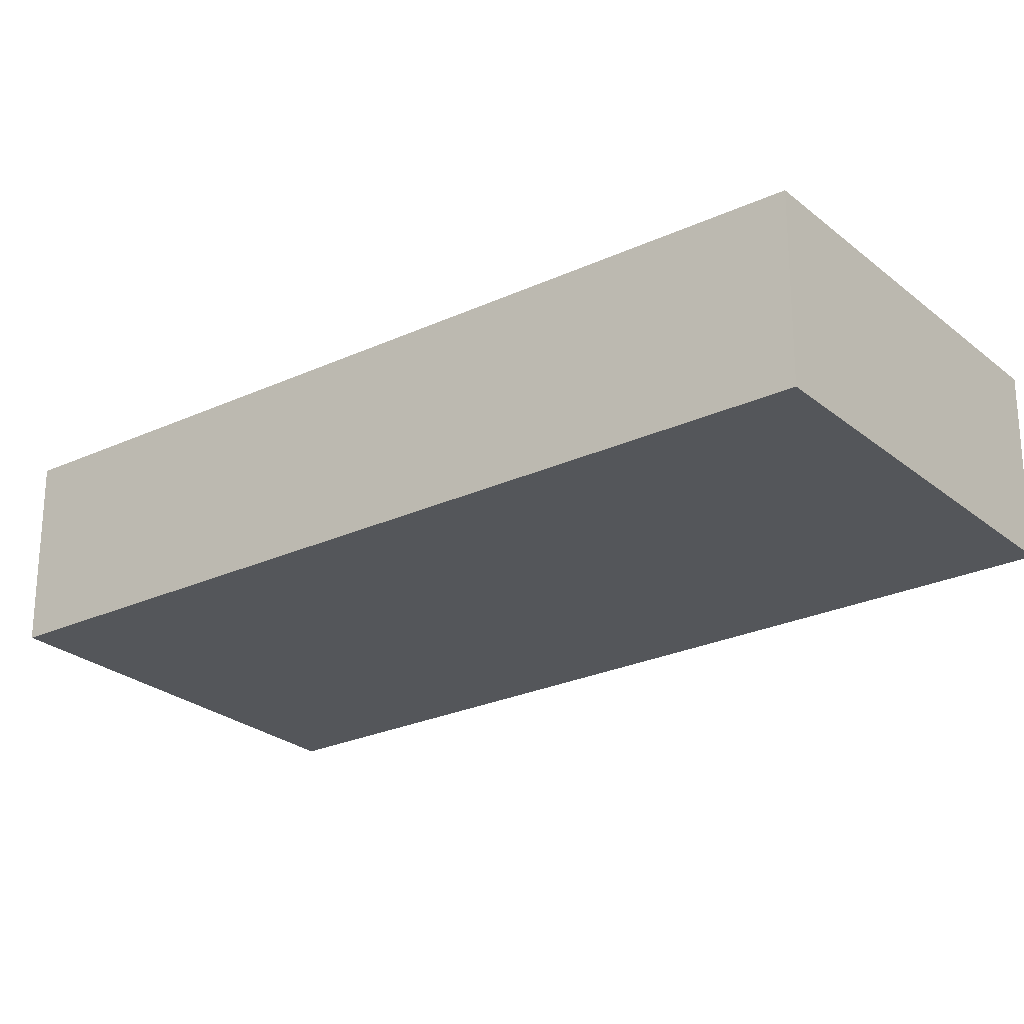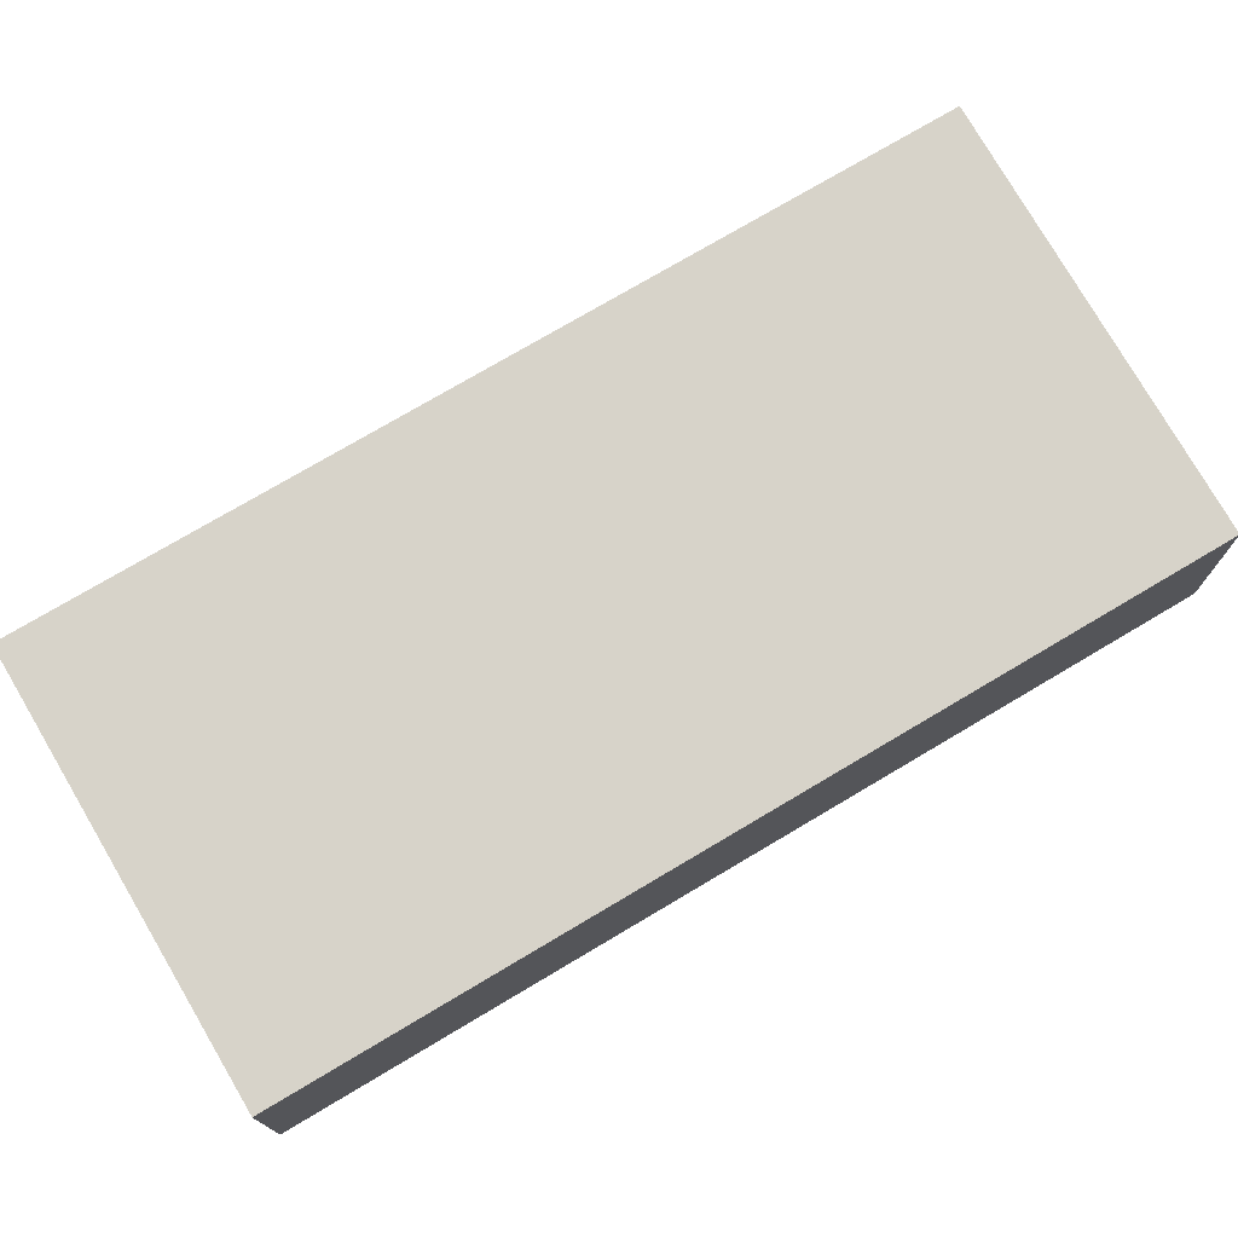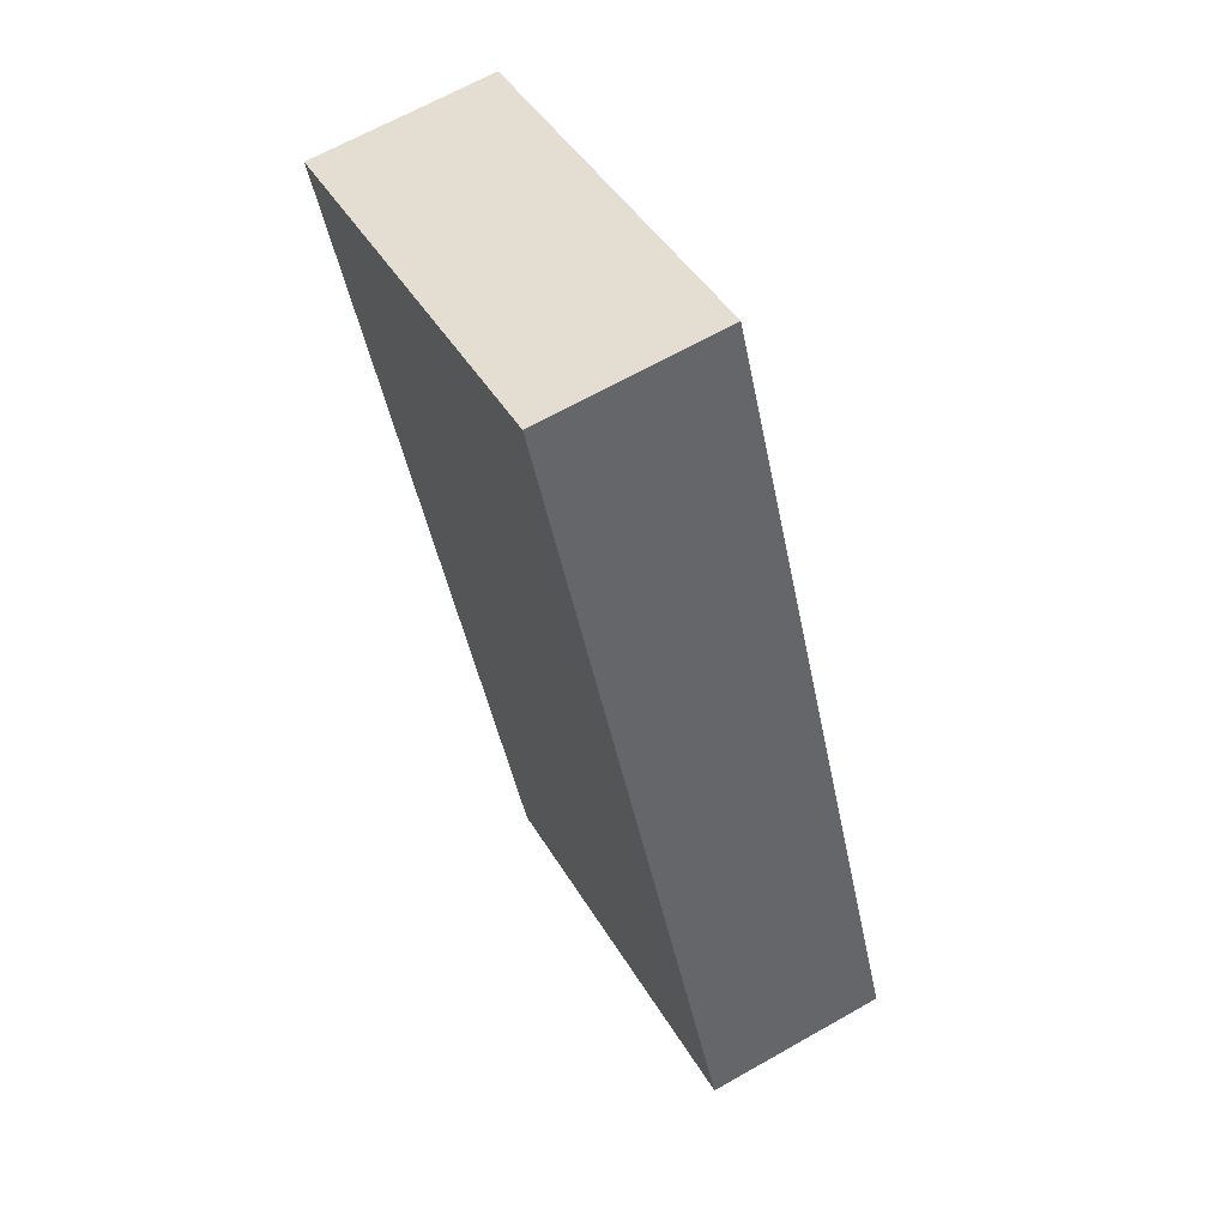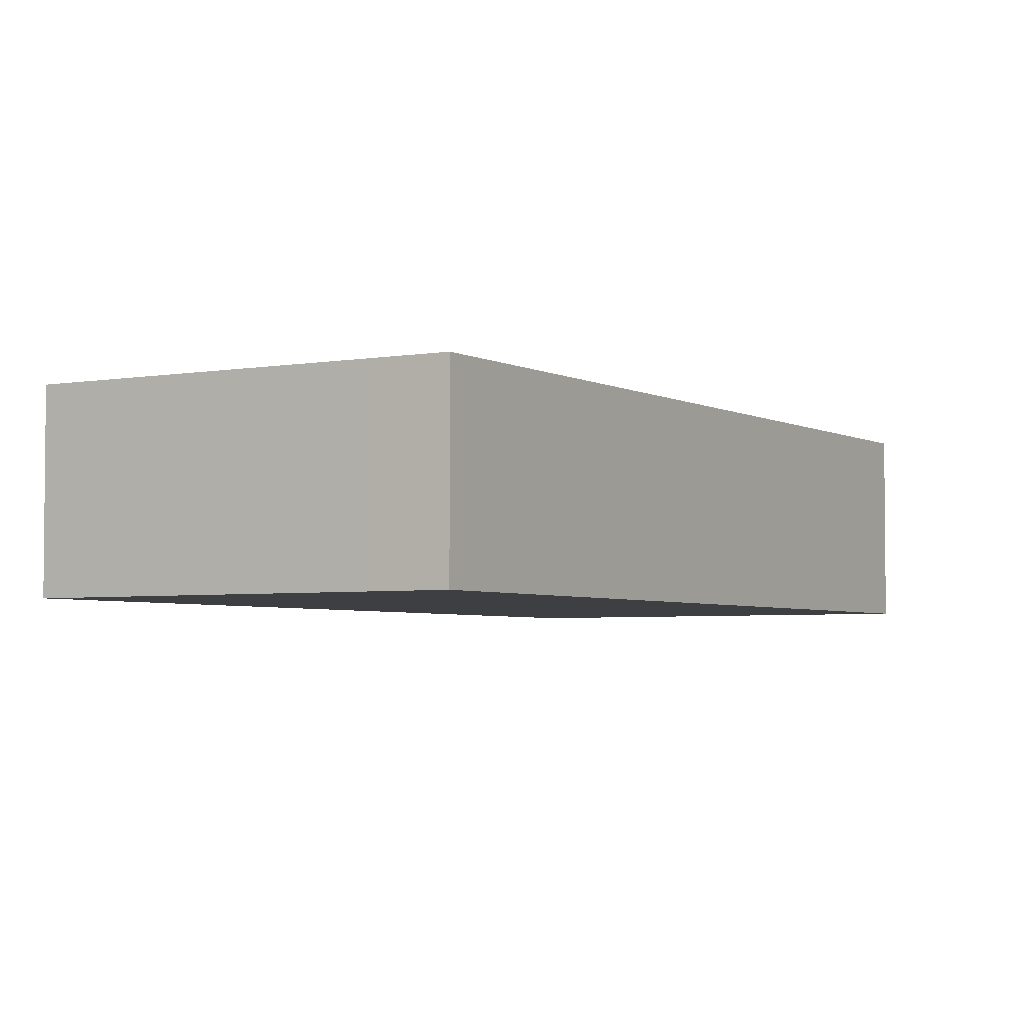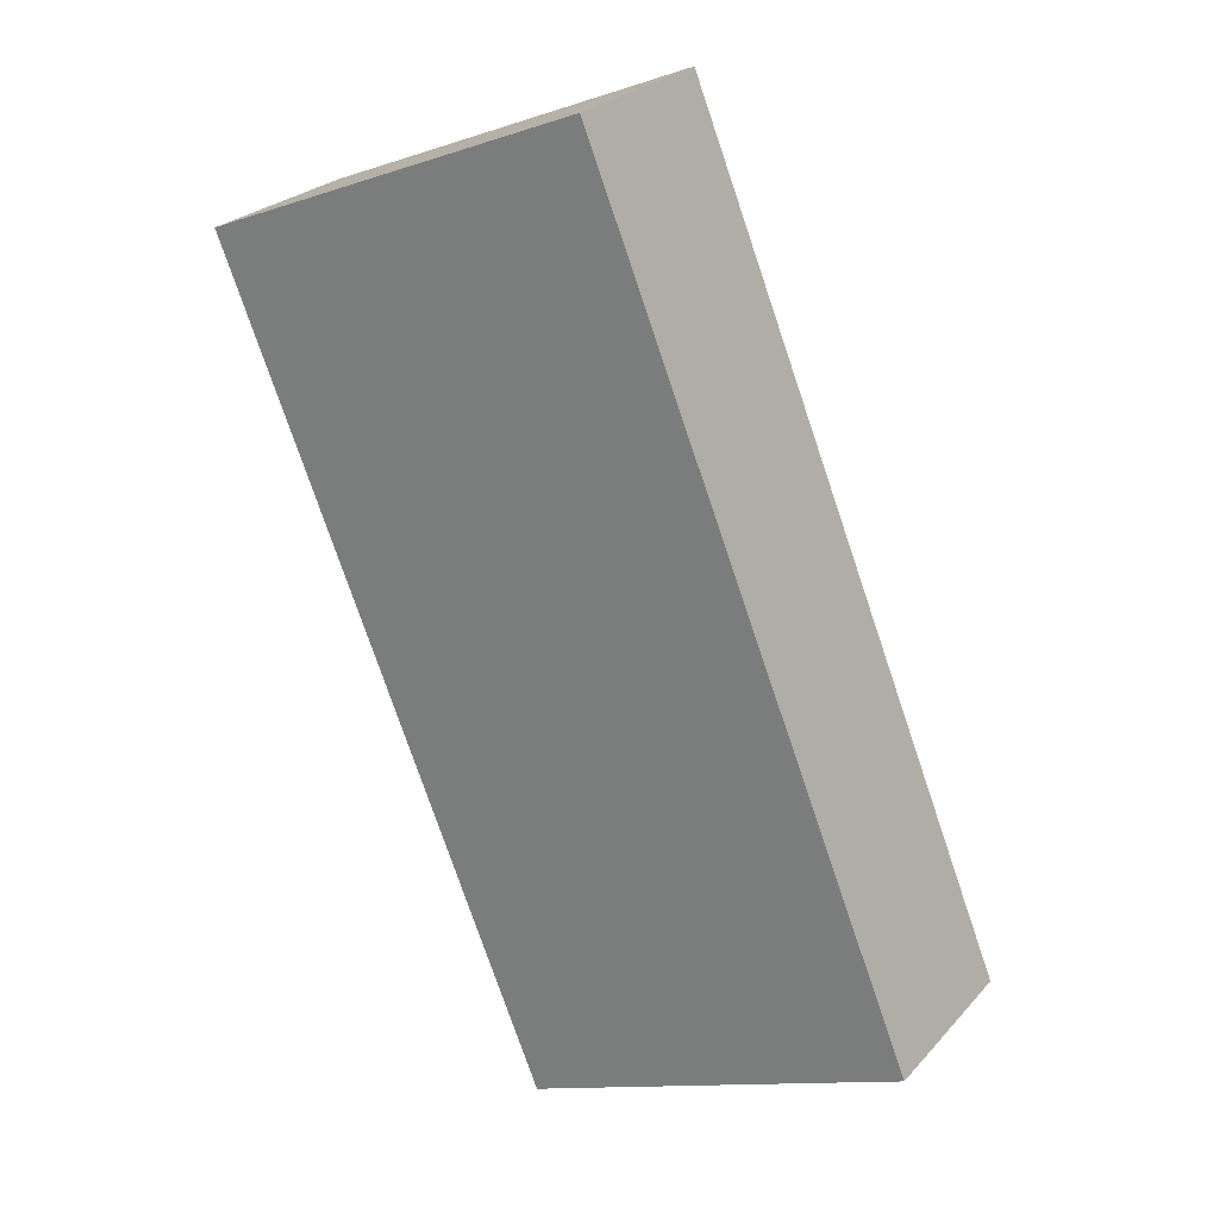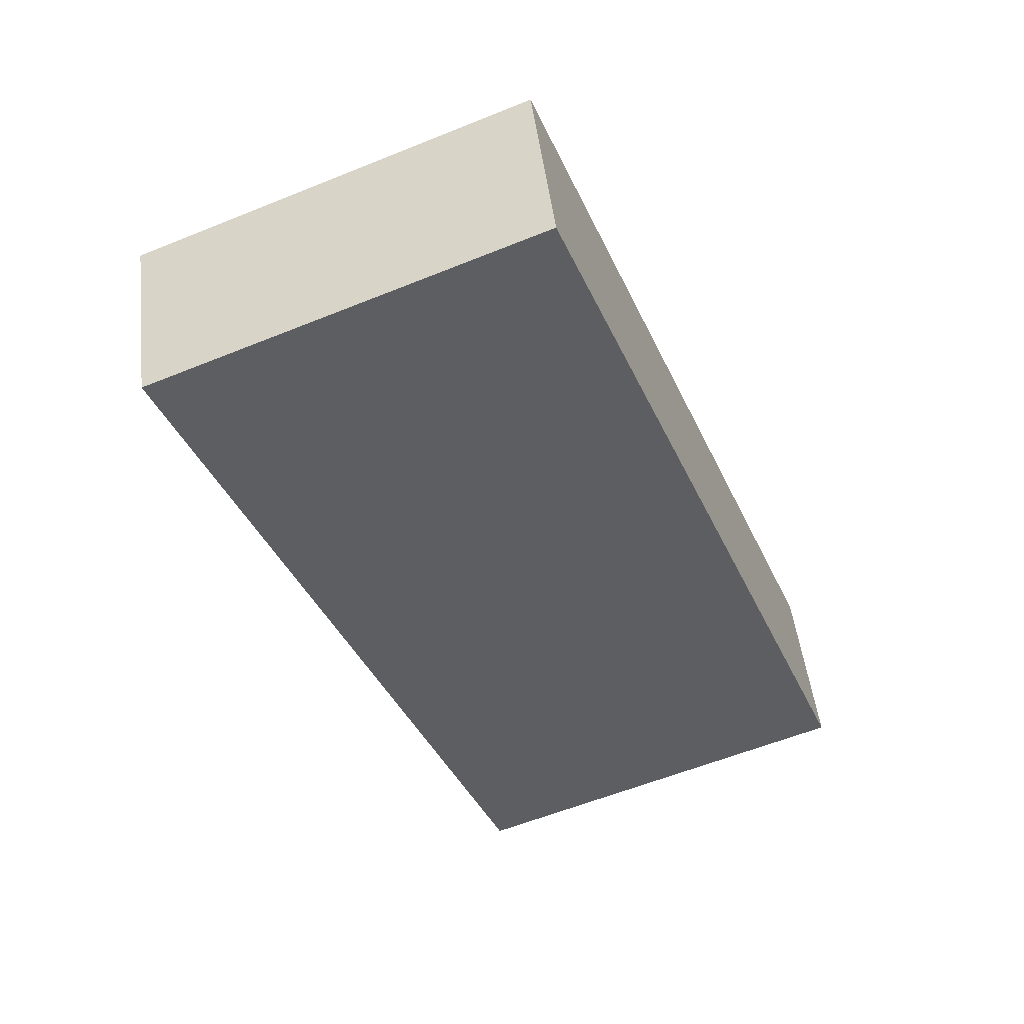
<metadata>
{"format":"obj","ext":"obj","renderer":"f3d","projection":"perspective","resolution":1024,"background":"white","views":[{"elev":-25.3,"azim":149.1,"up":"+Y"},{"elev":76.1,"azim":81.6,"up":"+Y"},{"elev":65.9,"azim":-119.7,"up":"+Z"},{"elev":-3.8,"azim":-127.0,"up":"+Y"},{"elev":25.3,"azim":-148.5,"up":"+Z"},{"elev":48.6,"azim":173.2,"up":"+Z"}]}
</metadata>
<code>
v  5.921 2.836 -2.355
v  5.079 2.836 12.53
v  11.04 2.836 10.12
v  1.032 2.836 2.545
v  1.025 2.836 -0.406
v  0 2.836 1.737e-16
v  5.079 -7.671e-16 12.53
v  11.04 -6.199e-16 10.12
v  5.921 1.442e-16 -2.355
v  1.025 2.486e-17 -0.406
v  0 0 0
v  1.032 -1.558e-16 2.545
g defaultobject
f 1 2 3
f 2 1 4
f 4 1 5
f 4 5 6
f 7 3 2
f 3 7 8
f 8 1 3
f 1 8 9
f 9 5 1
f 5 9 10
f 5 10 6
f 6 10 11
f 4 7 2
f 7 4 12
f 12 4 6
f 12 6 11
f 7 9 8
f 9 7 12
f 9 12 10
f 10 12 11

</code>
